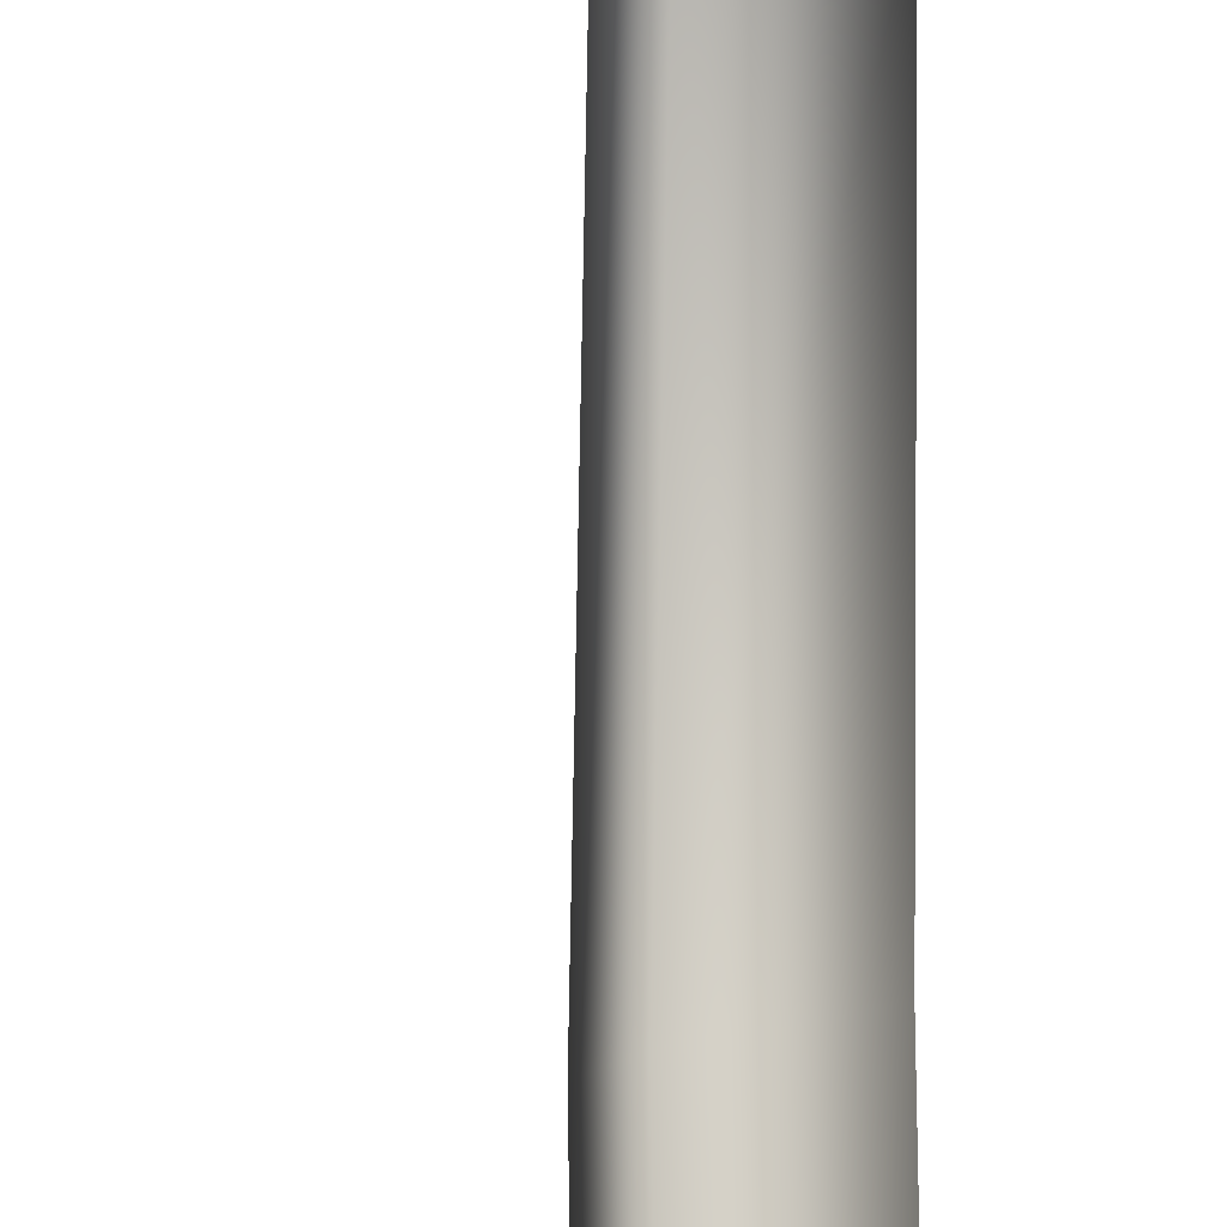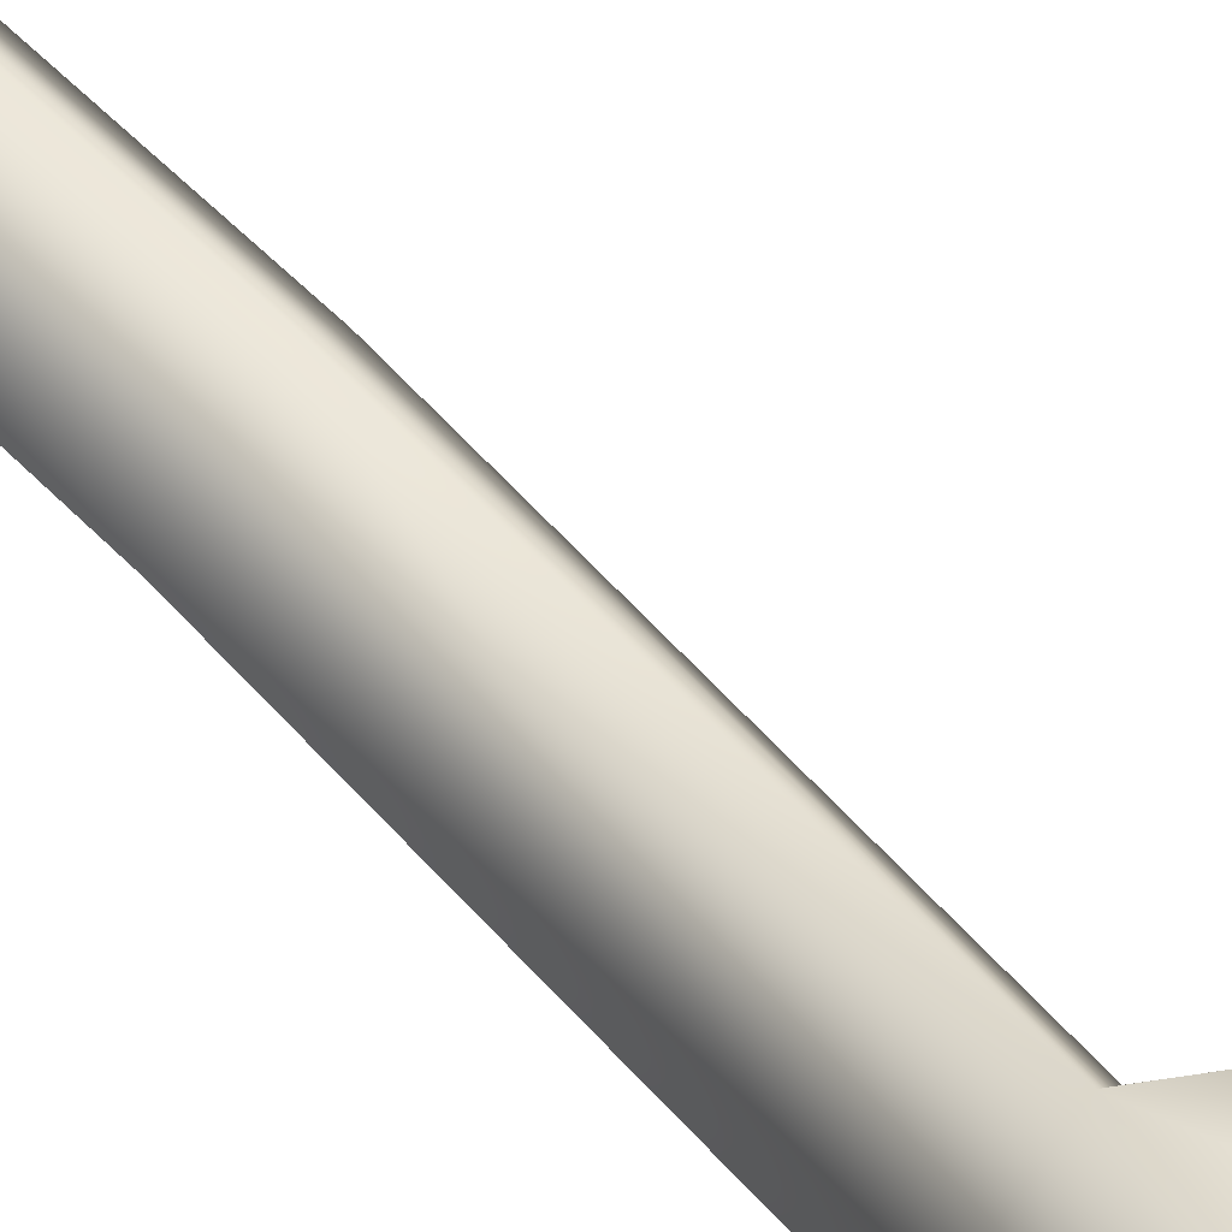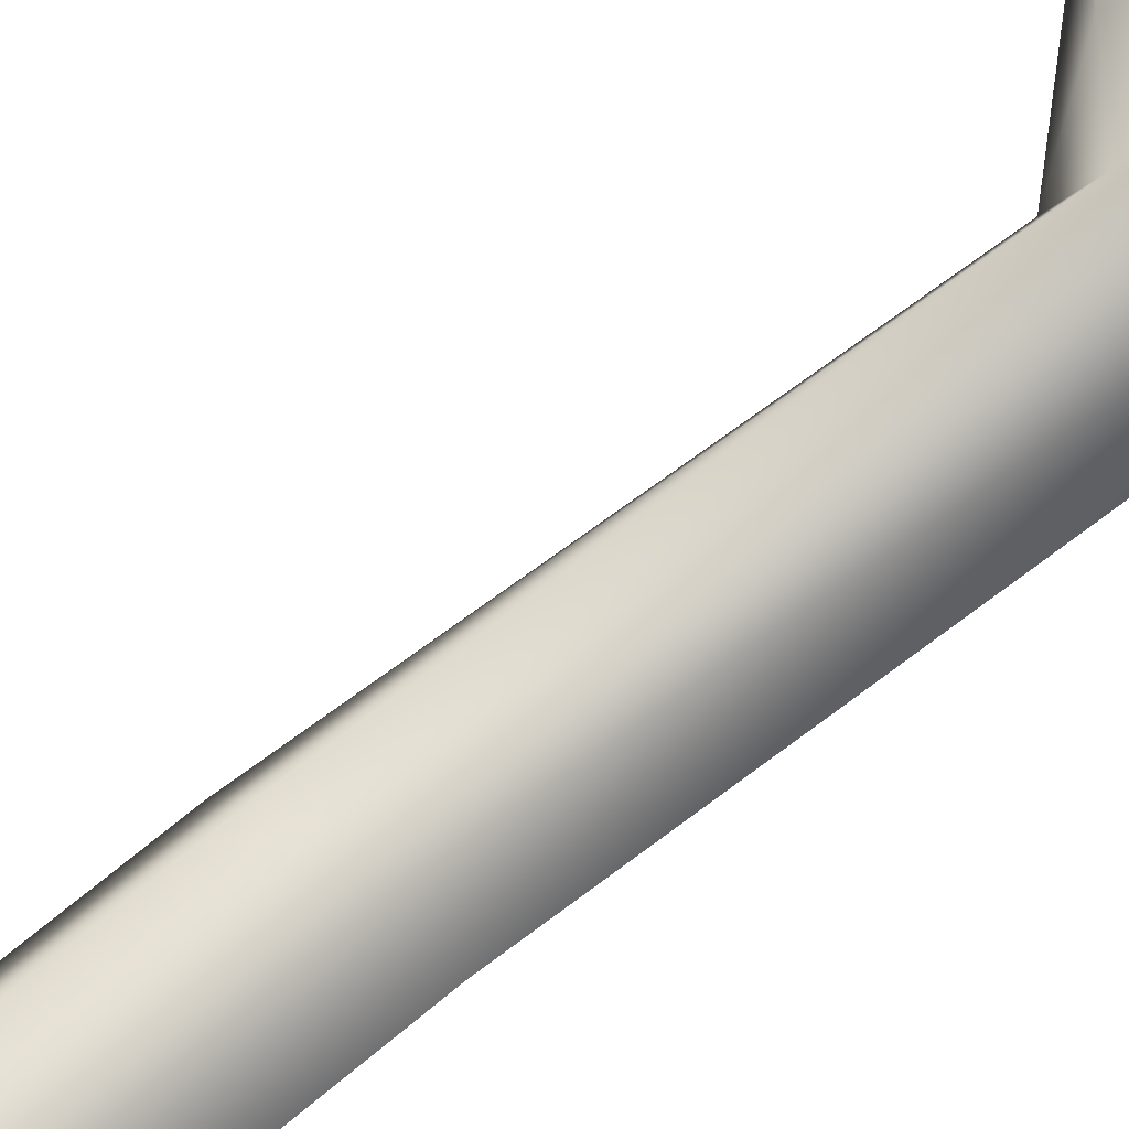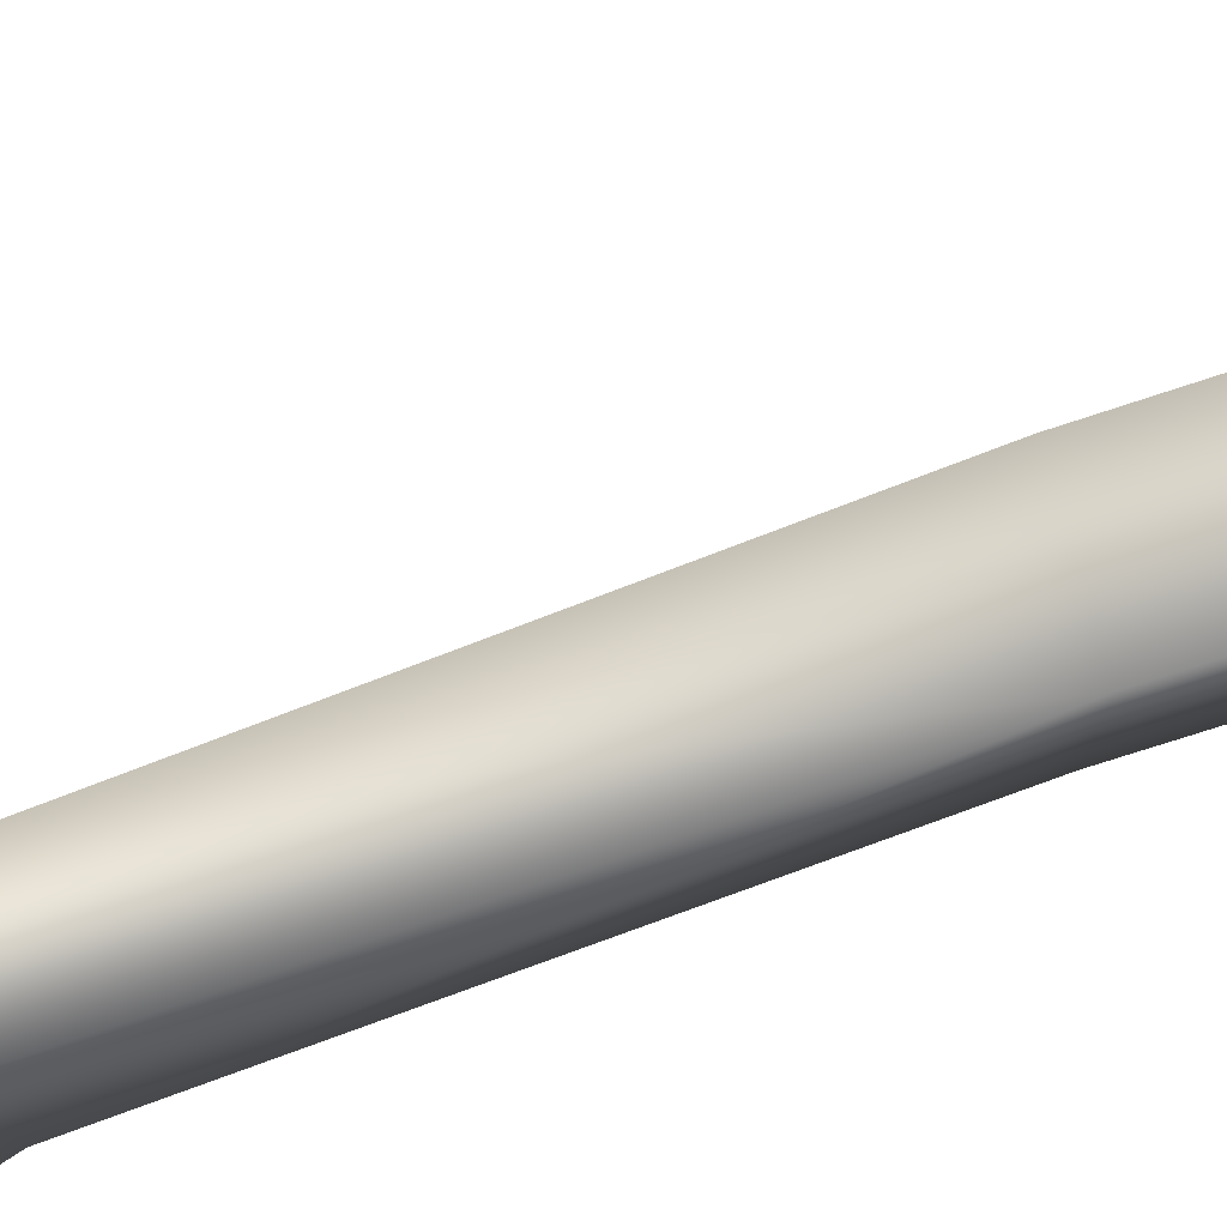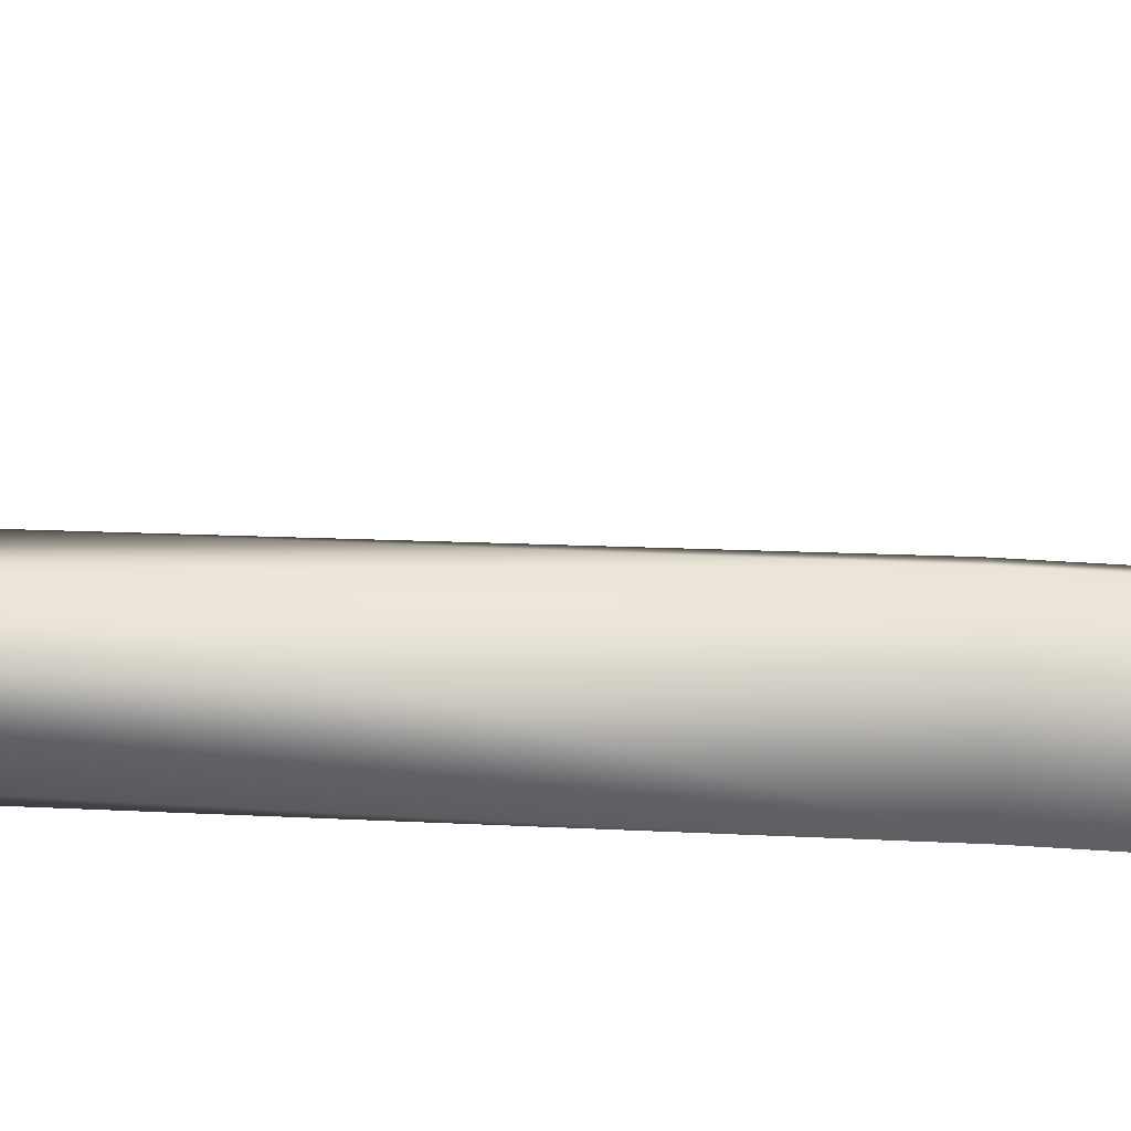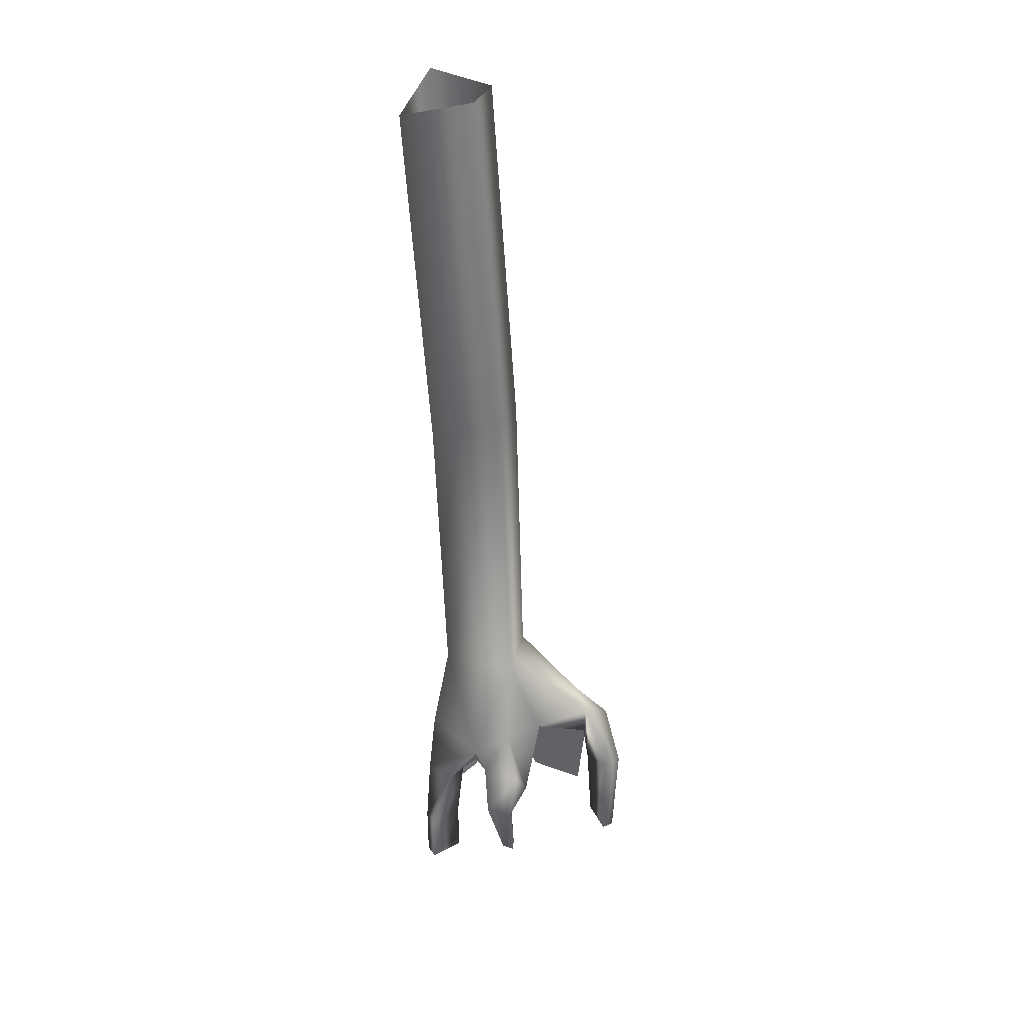
<metadata>
{"format":"obj","ext":"obj","renderer":"f3d","projection":"perspective","resolution":1024,"background":"white","views":[{"elev":75.2,"azim":-177.9,"up":"+Z"},{"elev":60.6,"azim":-39.4,"up":"+Z"},{"elev":58.0,"azim":-127.2,"up":"+Z"},{"elev":-69.6,"azim":113.7,"up":"+Z"},{"elev":-47.1,"azim":93.9,"up":"+Z"},{"elev":37.3,"azim":-9.8,"up":"+Y"}]}
</metadata>
<code>
g
v  -4.792 15.64 6.126
v  -14.62 -6.451 11.69
v  -6.615 -1.683 12.39
v  -19.14 13.62 -3.974
v  1.992 -2.064 9.381
v  4.923 9.733 6.563
v  -12.73 -10.79 13.82
v  -5.637 -9.754 19.47
v  -13.06 -18.77 20.16
v  -7.429 -19.46 21.59
v  -8.912 -34.71 18.27
v  -6.51 -35.16 19.43
v  -2.119 -19.12 13.75
v  1.992 -2.064 9.381
v  -5.959 83.56 -0.469
v  -19.14 13.62 -3.974
v  -20.8 79.02 -6.802
v  -1.336 84.41 -6.361
v  -5.959 83.56 -0.469
v  -4.792 15.64 6.126
v  -0.08142 17.87 -3.113
v  -12.51 83.72 -19.1
v  -1.336 84.41 -6.361
v  -0.08142 17.87 -3.113
v  -10.87 12.65 -11
v  -5.253 161 -14.05
v  -9.876 160.2 -8.161
v  -16.43 160.4 -26.79
v  -5.253 161 -14.05
v  -9.876 160.2 -8.161
v  -24.72 155.7 -14.49
v  -19.14 13.62 -3.974
v  -20.8 79.02 -6.802
v  -12.51 83.72 -19.1
v  -10.87 12.65 -11
v  -16.43 160.4 -26.79
v  -24.72 155.7 -14.49
v  -22.76 -10.66 -6.765
v  -19.14 13.62 -3.974
v  -10.87 12.65 -11
v  -22.76 -10.66 -6.765
v  -14.62 -6.451 11.69
v  -19.14 13.62 -3.974
v  4.923 9.733 6.563
v  12.42 5.104 4.564
v  -0.08142 17.87 -3.113
v  -4.792 15.64 6.126
v  1.992 -2.064 9.381
v  13.39 4.133 12.42
v  4.923 9.733 6.563
v  13.45 -5.073 9.599
v  19.07 1.022 9.852
v  13.45 -5.073 9.599
v  15.85 -3.178 4.379
v  13.39 4.133 12.42
v  19.07 1.022 9.852
v  12.42 5.104 4.564
v  4.923 9.733 6.563
v  17.47 -9.073 18.87
v  21.15 -9.086 17.21
v  14.79 -14.55 9.901
v  17.47 -9.073 18.87
v  13.39 4.133 12.42
v  13.45 -5.073 9.599
v  16.27 -34.76 8.777
v  18.56 -36.5 14.81
v  21.15 -9.086 17.21
v  14.79 -14.55 9.901
v  13.45 -5.073 9.599
v  19.07 1.022 9.852
v  21.19 -36.79 13.52
v  16.27 -34.76 8.777
v  18.56 -36.5 14.81
v  21.19 -36.79 13.52
v  21.15 -9.086 17.21
v  17.47 -9.073 18.87
v  -14.07 -12.93 7.102
v  -9.208 -20.55 8.099
v  -12.73 -10.79 13.82
v  -14.62 -6.451 11.69
v  -7.429 -19.46 21.59
v  -6.305 -22.5 15.06
v  -2.119 -19.12 13.75
v  -5.637 -9.754 19.47
v  -11.93 -21.81 13.64
v  -13.06 -18.77 20.16
v  -12.73 -10.79 13.82
v  -9.208 -20.55 8.099
v  -8.912 -34.71 18.27
v  -6.51 -35.16 19.43
v  -6.066 -33.74 17.94
v  -7.429 -19.46 21.59
v  -6.305 -22.5 15.06
v  -6.974 -33.28 18.9
v  -8.912 -34.71 18.27
v  -11.93 -21.81 13.64
v  -25.35 -19.75 1.044
v  -20.88 -18.88 7.105
v  -14.62 -6.451 11.69
v  -22.76 -10.66 -6.765
v  -27.12 -31.87 6.373
v  -26.02 -31.42 9.828
v  -27.12 -45.03 6.373
v  -26.02 -44.58 9.828
v  -20.88 -18.88 7.105
v  -16.43 -23.78 -0.7325
v  -14.07 -12.93 7.102
v  -14.62 -6.451 11.69
v  -22.18 -16.3 -12.37
v  -16.43 -23.78 -0.7325
v  -25.35 -19.75 1.044
v  -20.88 -18.88 7.105
v  -18.9 -31.79 6.24
v  -16.43 -23.78 -0.7325
v  -26.02 -31.42 9.828
v  -26.02 -44.58 9.828
v  -18.9 -44.95 6.24
v  -18.9 -31.79 6.24
v  -27.12 -31.87 6.373
v  -25.35 -19.75 1.044
v  -16.43 -23.78 -0.7325
v  -18.9 -44.95 6.24
v  -27.12 -45.03 6.373
v  -6.096 0.7777 -16.95
v  -22.76 -10.66 -6.765
v  -10.87 12.65 -11
v  12.42 5.104 4.564
v  19.07 1.022 9.852
v  15.85 -3.178 4.379
v  -5.637 -9.754 19.47
v  -2.119 -19.12 13.75
v  -6.615 -1.683 12.39
v  -22.76 -10.66 -6.765
v  -22.18 -16.3 -12.37
v  -25.35 -19.75 1.044
v  -0.08142 17.87 -3.113
v  -6.096 0.7777 -16.95
v  -10.87 12.65 -11
v  -16.15 -13.38 -19.59
v  -22.18 -16.3 -12.37
v  -22.76 -10.66 -6.765
v  7.826 -8.269 -13.06
v  -3.77 -13.36 -18.96
v  -6.096 0.7777 -16.95
v  15.37 -39.45 -15.62
v  12.42 5.104 4.564
v  7.826 -8.269 -13.06
v  -6.096 0.7777 -16.95
v  15.85 -3.178 4.379
v  7.826 -8.269 -13.06
v  12.42 5.104 4.564
v  -6.096 0.7777 -16.95
v  -16.15 -13.38 -19.59
v  -22.76 -10.66 -6.765
v  -3.77 -13.36 -18.96
v  -16.15 -13.38 -19.59
v  -6.096 0.7777 -16.95
v  -10.1 -41.49 -18.96
v  -16.15 -41.51 -19.59
v  -16.15 -13.38 -19.59
v  -16.15 -41.51 -19.59
v  -22.18 -44.43 -12.37
v  -22.18 -16.3 -12.37
v  -16.15 -13.38 -19.59
v  15.85 -3.178 4.379
v  15.37 -39.45 -15.62
v  7.826 -8.269 -13.06
v  15.37 -39.45 -15.62
v  6.005 -40.69 -15.76
v  -3.77 -13.36 -18.96
v  16.23 -39.56 -7.352
v  15.37 -39.45 -15.62
v  15.85 -3.178 4.379
v  -10.1 -41.49 -18.96
v  -3.77 -13.36 -18.96
v  -22.18 -16.3 -12.37
v  16.23 -39.56 -7.352
v  15.85 -3.178 4.379
v  -3.77 -13.36 -18.96
v  12.42 5.104 4.564
v  -6.096 0.7777 -16.95
v  -0.08142 17.87 -3.113
v  -3.77 -13.36 -18.96
v  -10.1 -41.49 -18.96
v  -16.15 -13.38 -19.59
v  -22.18 -44.43 -12.37
v  -10.1 -41.49 -18.96
v  -22.18 -16.3 -12.37
v  6.005 -40.69 -15.76
v  16.23 -39.56 -7.352
v  -3.77 -13.36 -18.96
g Object05-Pivot
f 1 2 3
f 4 2 1
f 3 5 1
f 5 6 1
f 2 7 3
f 7 8 3
f 7 9 8
f 9 10 8
f 9 11 10
f 11 12 10
f 13 14 3
f 1 15 16
f 15 17 16
f 18 19 20
f 21 18 20
f 22 23 24
f 25 22 24
f 18 26 19
f 26 27 19
f 22 28 23
f 28 29 23
f 15 30 17
f 30 31 17
f 32 33 34
f 35 32 34
f 34 33 36
f 33 37 36
f 38 39 40
f 41 42 43
f 44 45 46
f 47 44 46
f 48 49 50
f 51 49 48
f 52 53 54
f 55 56 57
f 58 55 57
f 55 59 56
f 59 60 56
f 61 62 63
f 64 61 63
f 61 65 62
f 65 66 62
f 67 68 69
f 70 67 69
f 67 71 68
f 71 72 68
f 73 74 75
f 76 73 75
f 77 78 79
f 80 77 79
f 81 82 83
f 84 81 83
f 85 86 87
f 88 85 87
f 86 85 89
f 90 91 92
f 93 92 91
f 94 95 96
f 97 98 99
f 100 97 99
f 97 101 98
f 101 102 98
f 101 103 102
f 103 104 102
f 105 106 107
f 108 105 107
f 109 110 111
f 112 113 114
f 115 113 112
f 115 116 113
f 116 117 113
f 118 119 120
f 121 118 120
f 118 122 119
f 122 123 119
f 124 125 126
f 127 128 129
f 130 131 132
f 133 134 135
f 136 137 138
f 139 140 141
f 142 143 144
f 142 145 143
f 146 147 148
f 149 150 151
f 152 153 154
f 155 156 157
f 158 159 160
f 161 162 163
f 164 161 163
f 165 166 167
f 168 169 170
f 171 172 173
f 174 175 176
f 177 178 179
f 180 181 182
f 183 184 185
f 186 187 188
f 189 190 191
g

</code>
